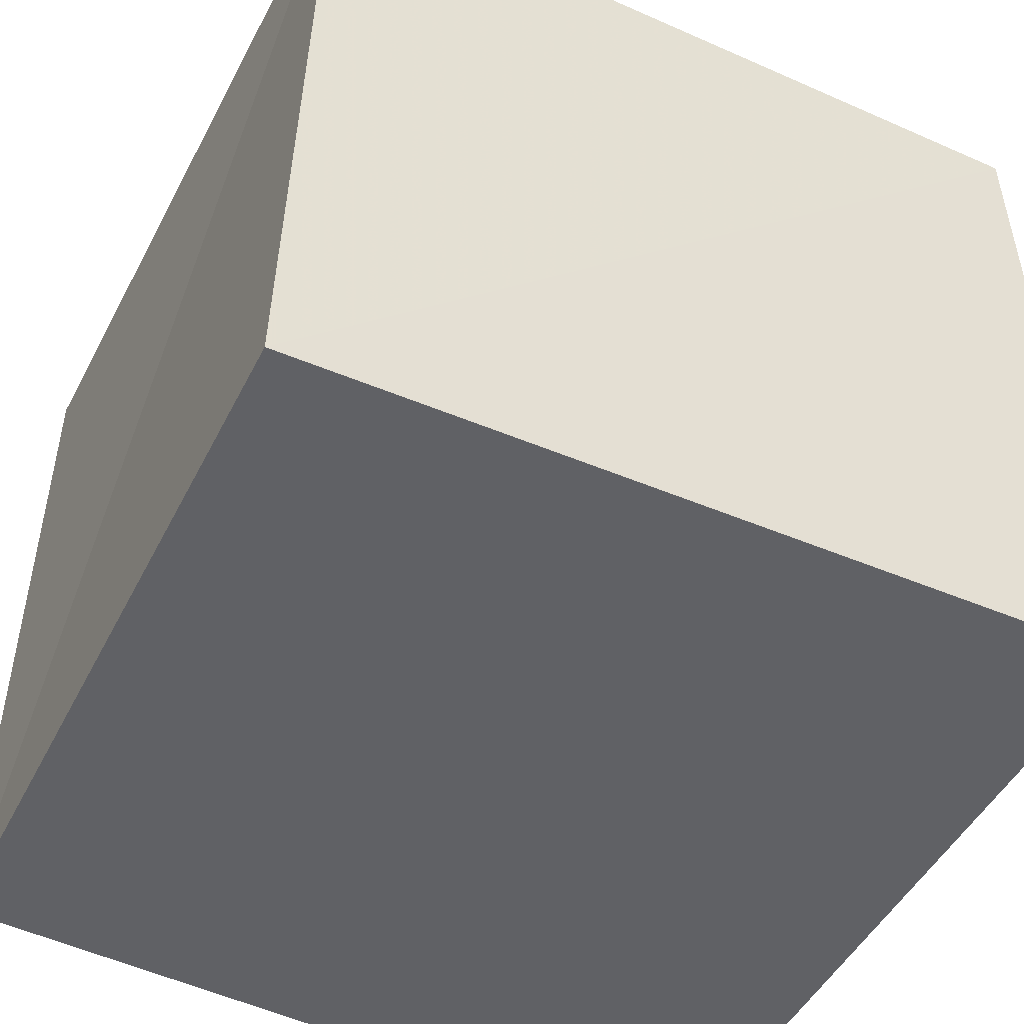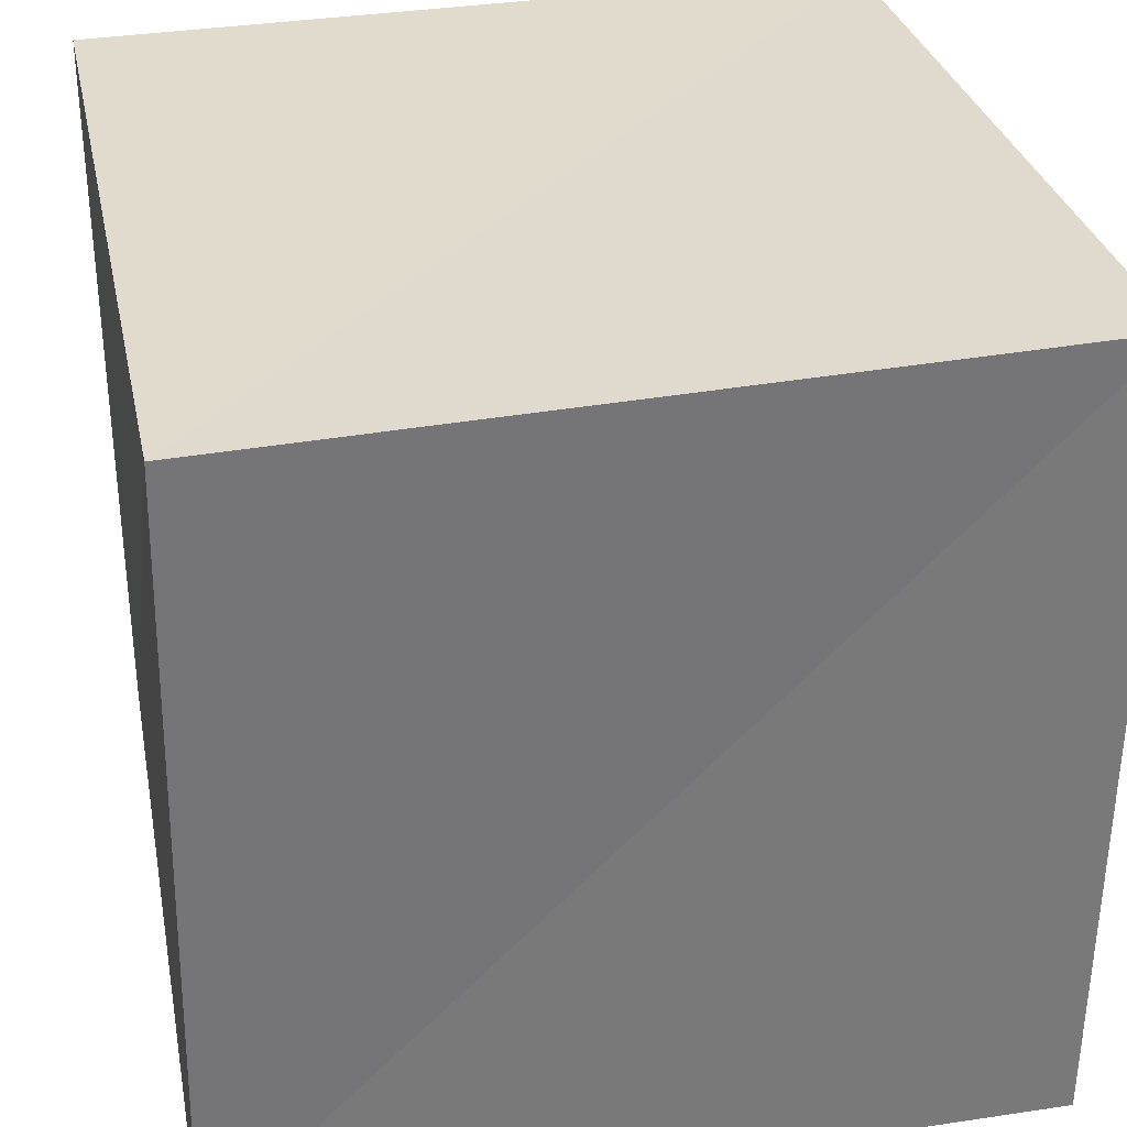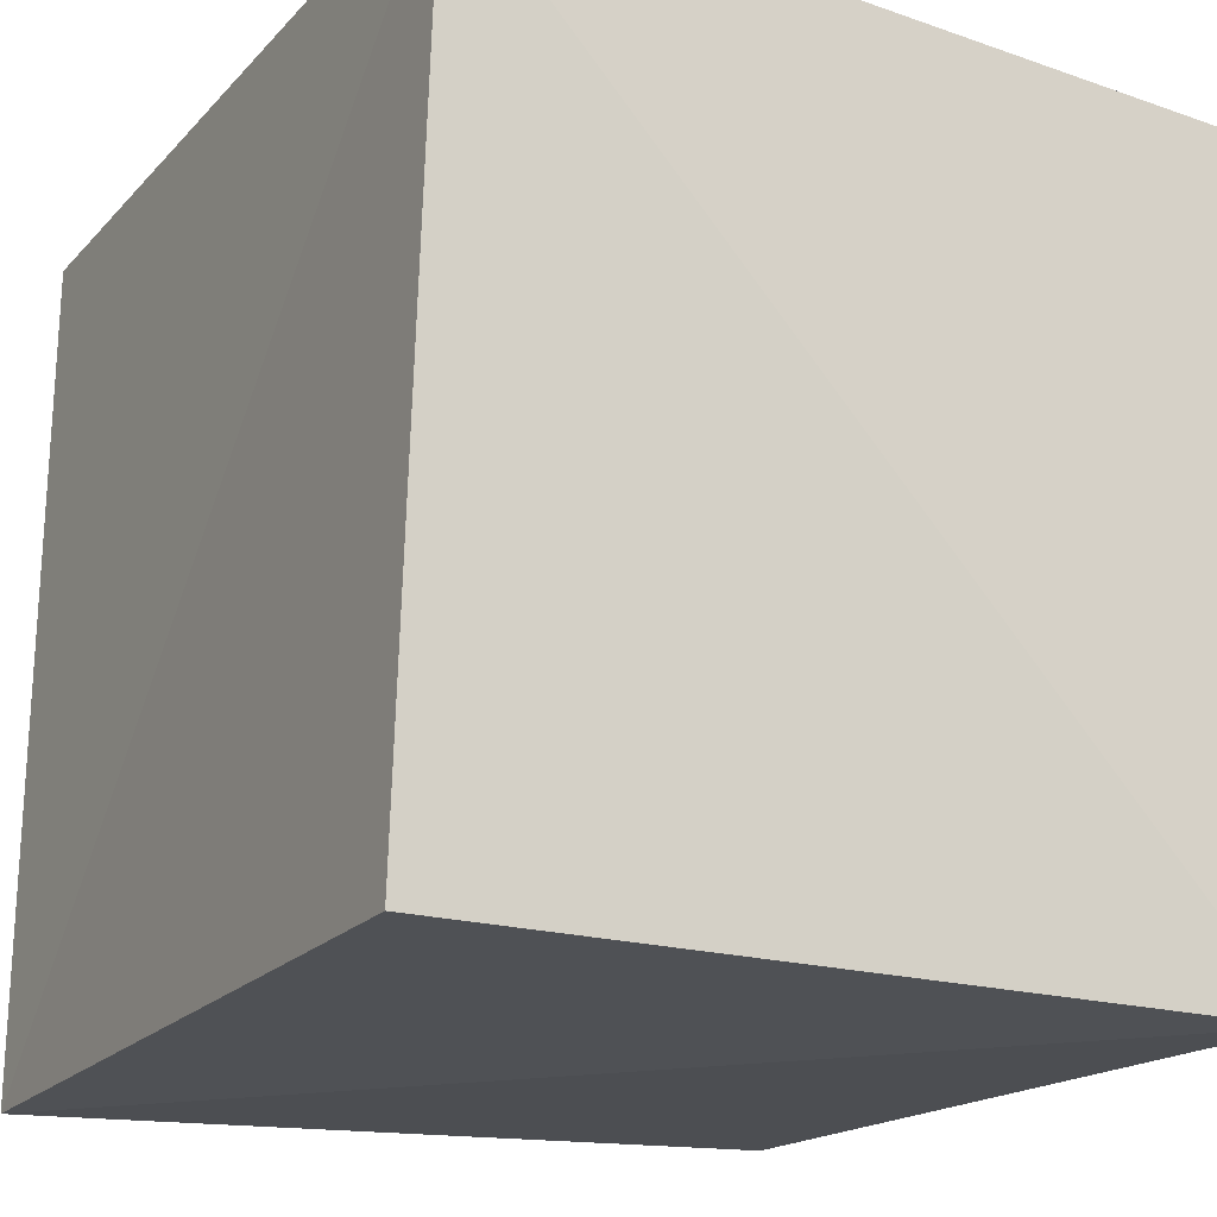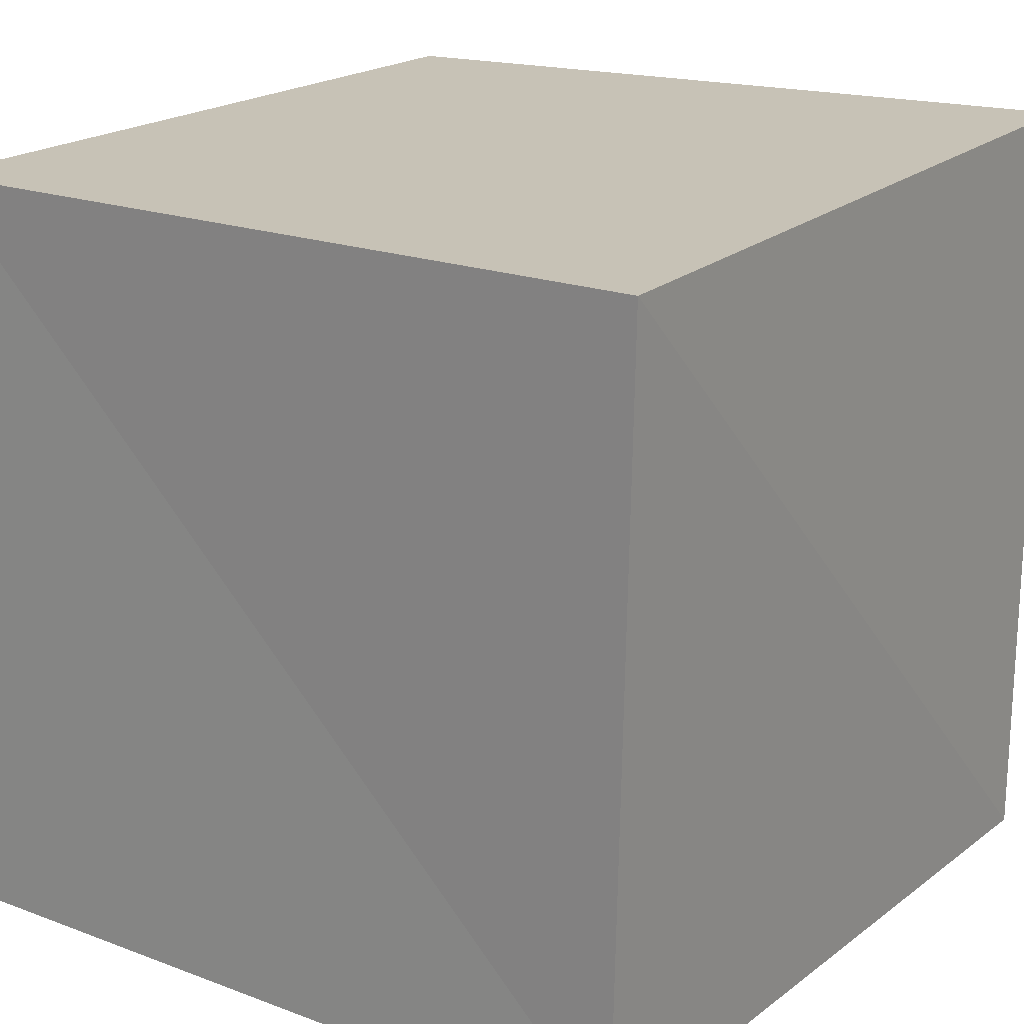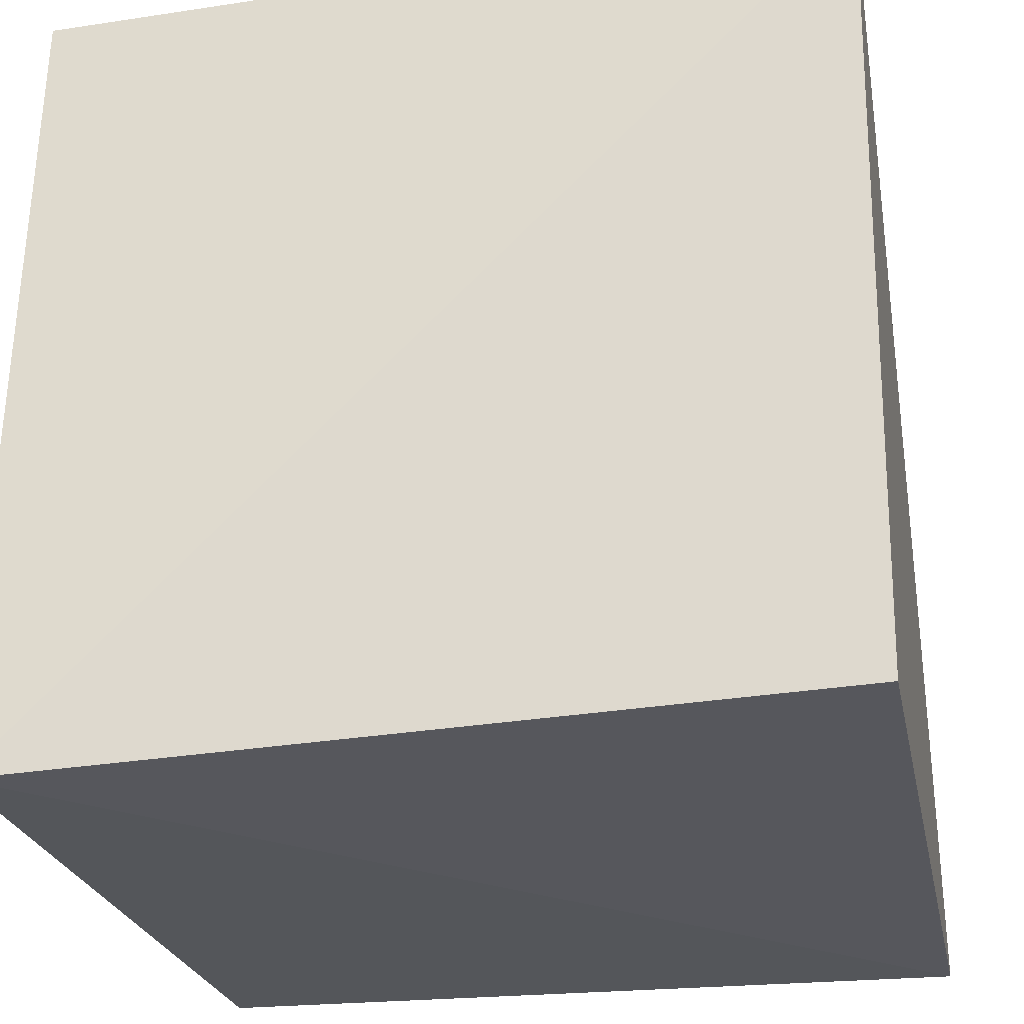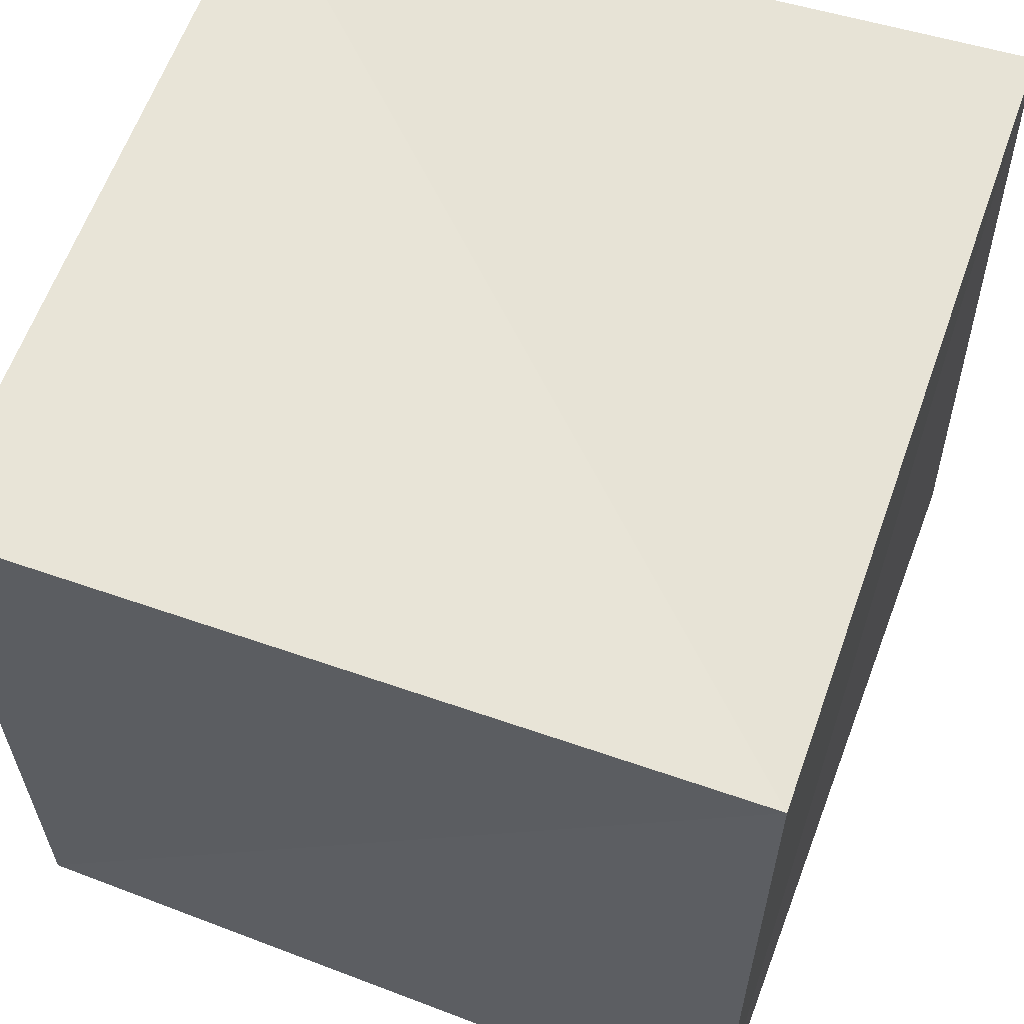
<metadata>
{"format":"obj","ext":"obj","renderer":"f3d","projection":"perspective","resolution":1024,"background":"white","views":[{"elev":-49.3,"azim":153.0,"up":"+Z"},{"elev":34.1,"azim":168.0,"up":"+Z"},{"elev":-18.9,"azim":-119.8,"up":"+Z"},{"elev":19.2,"azim":125.2,"up":"+Y"},{"elev":-27.5,"azim":-168.5,"up":"+Z"},{"elev":61.1,"azim":109.4,"up":"+Z"}]}
</metadata>
<code>
v  0.003775  0  0.003775
v  0.9917  0  0.01983
v  1.014  0.9728  -0.01395
v  0.001923  0.9977  0.001923
v  0.01983  0  0.9917
v  0.9899  0  0.9899
v  0.993  0.9681  0.993
v  -0.01395  0.9728  1.014
f 3 1 2
f 5 7 6
f 1 3 4
f 1 6 2
f 7 5 8
f 2 7 3
f 6 1 5
f 3 8 4
f 7 2 6
f 1 8 5
f 8 3 7
f 8 1 4

</code>
